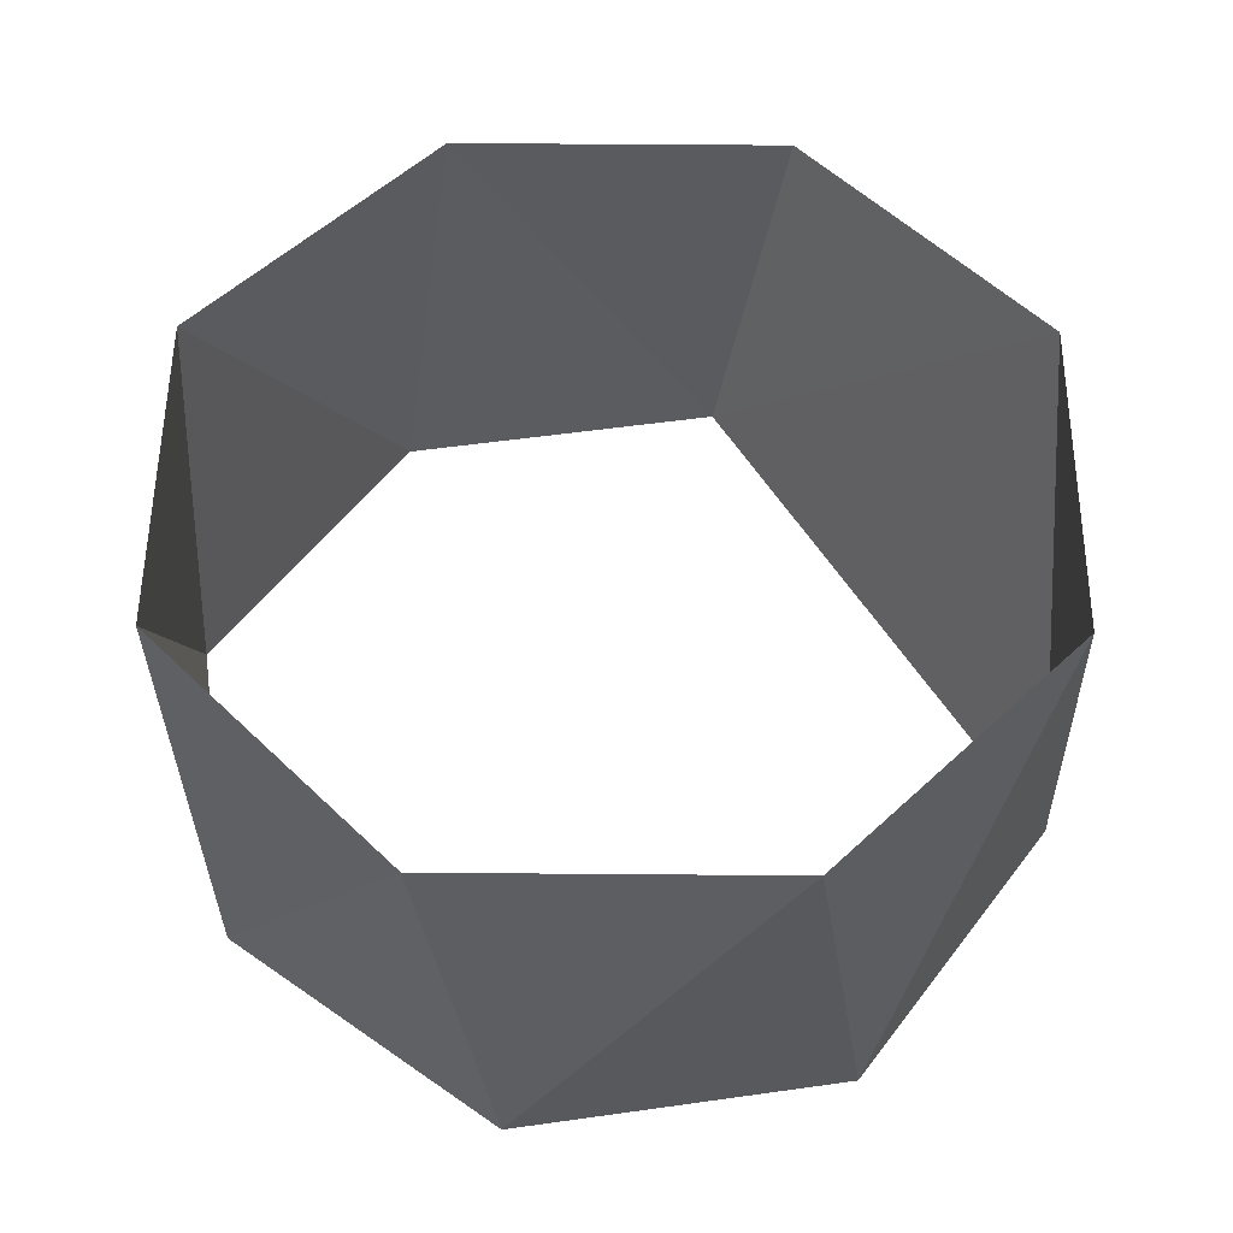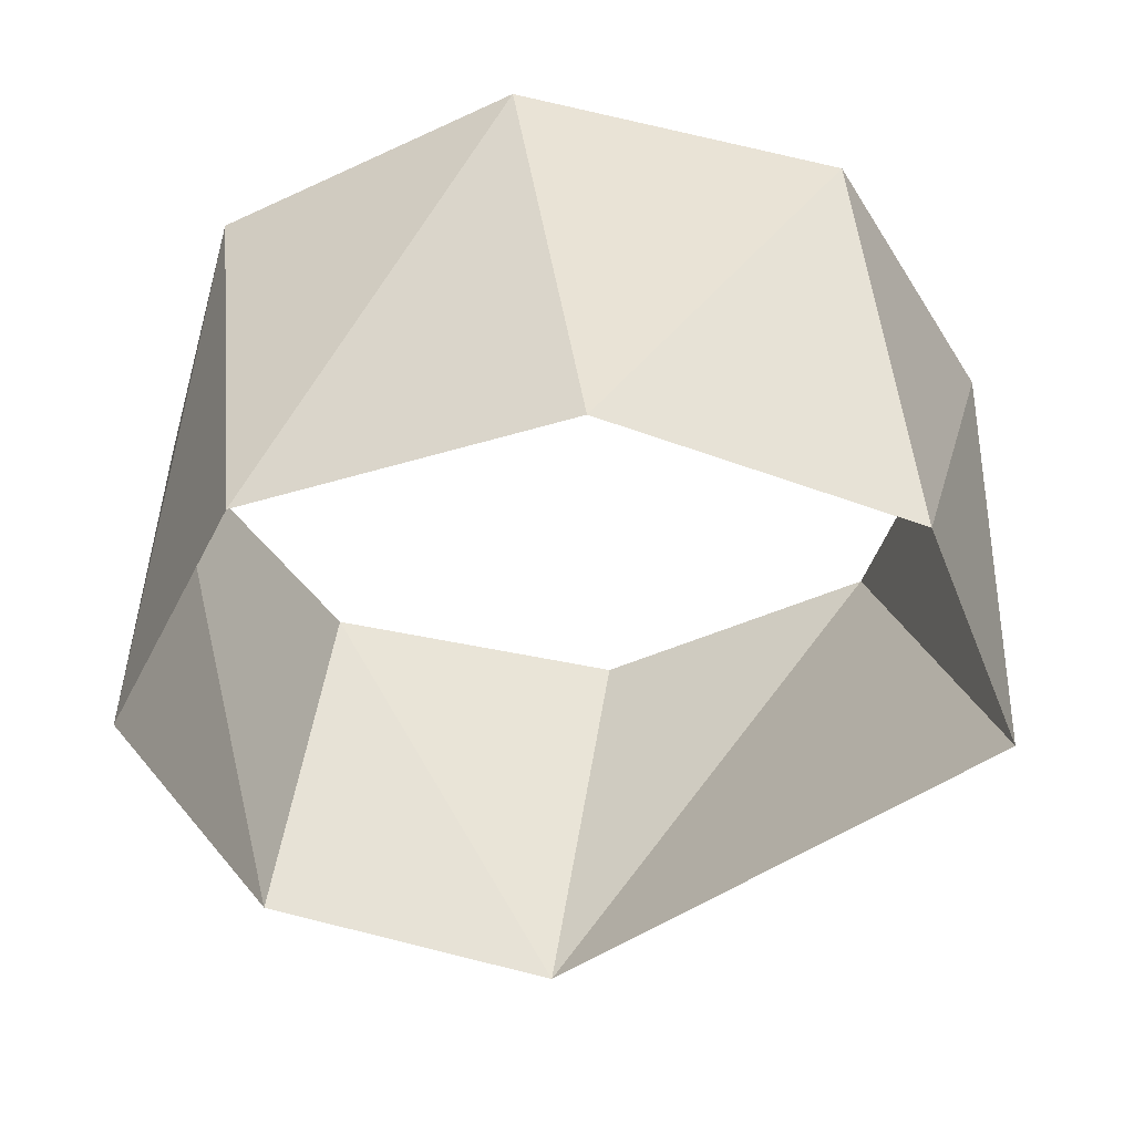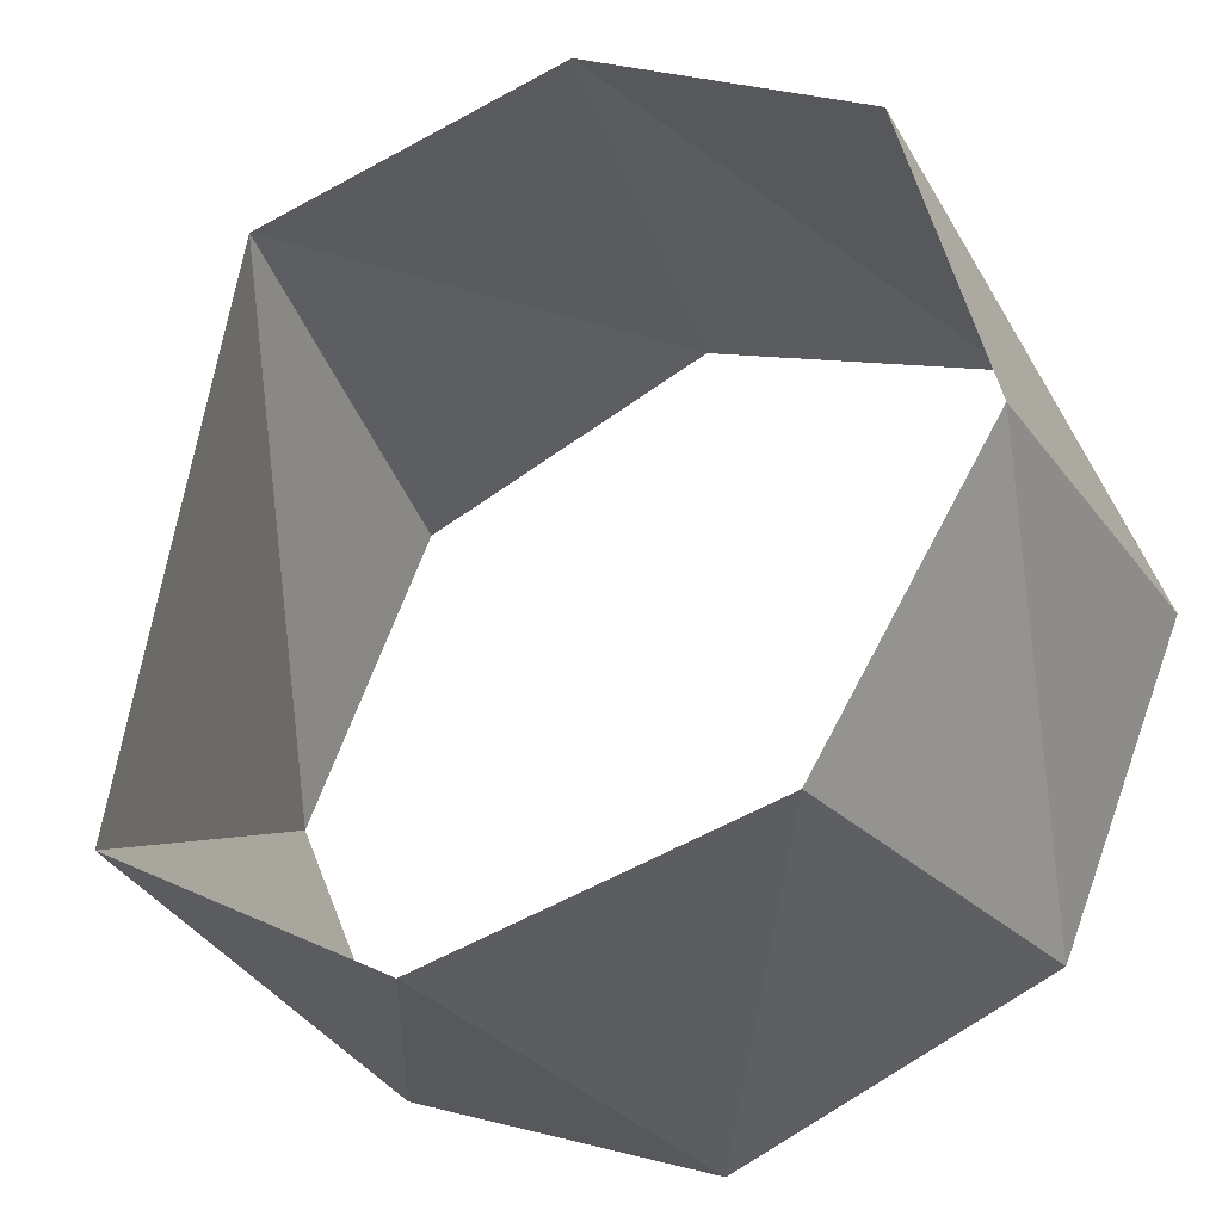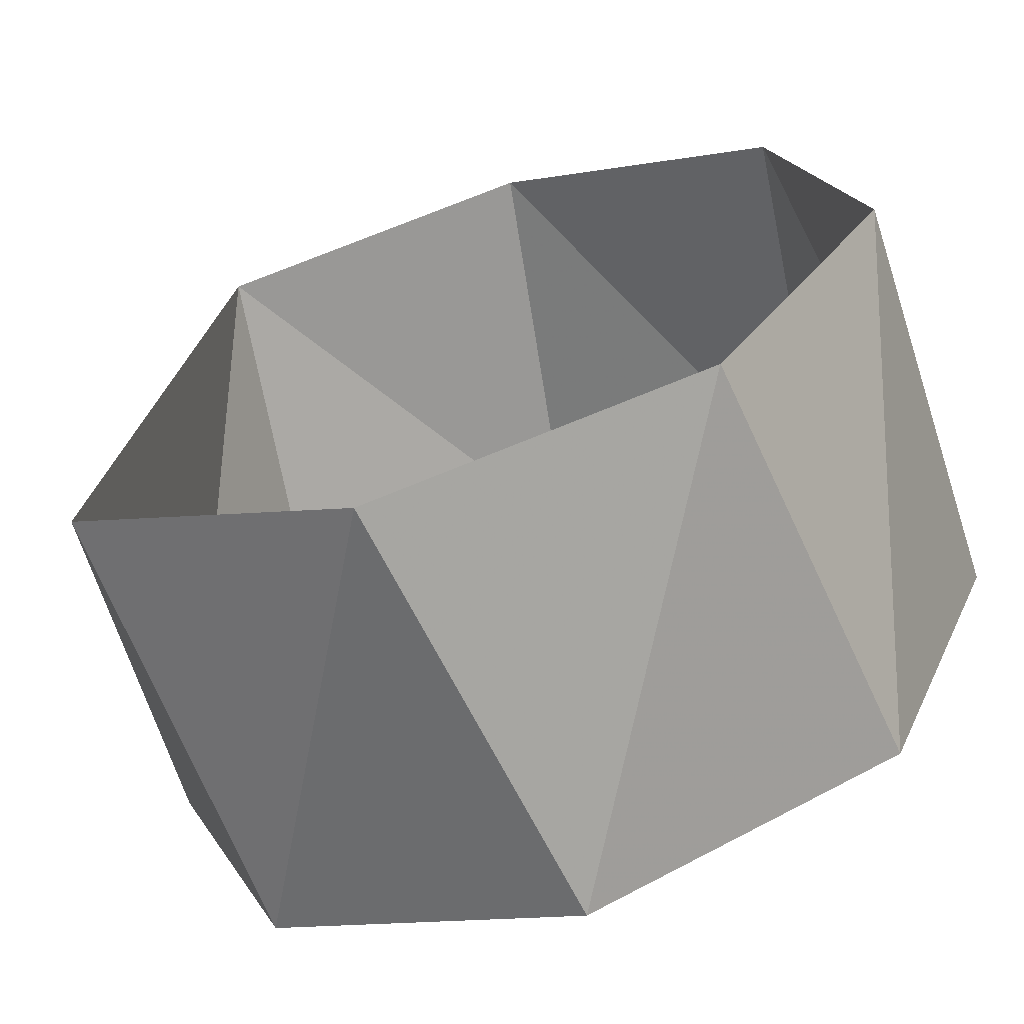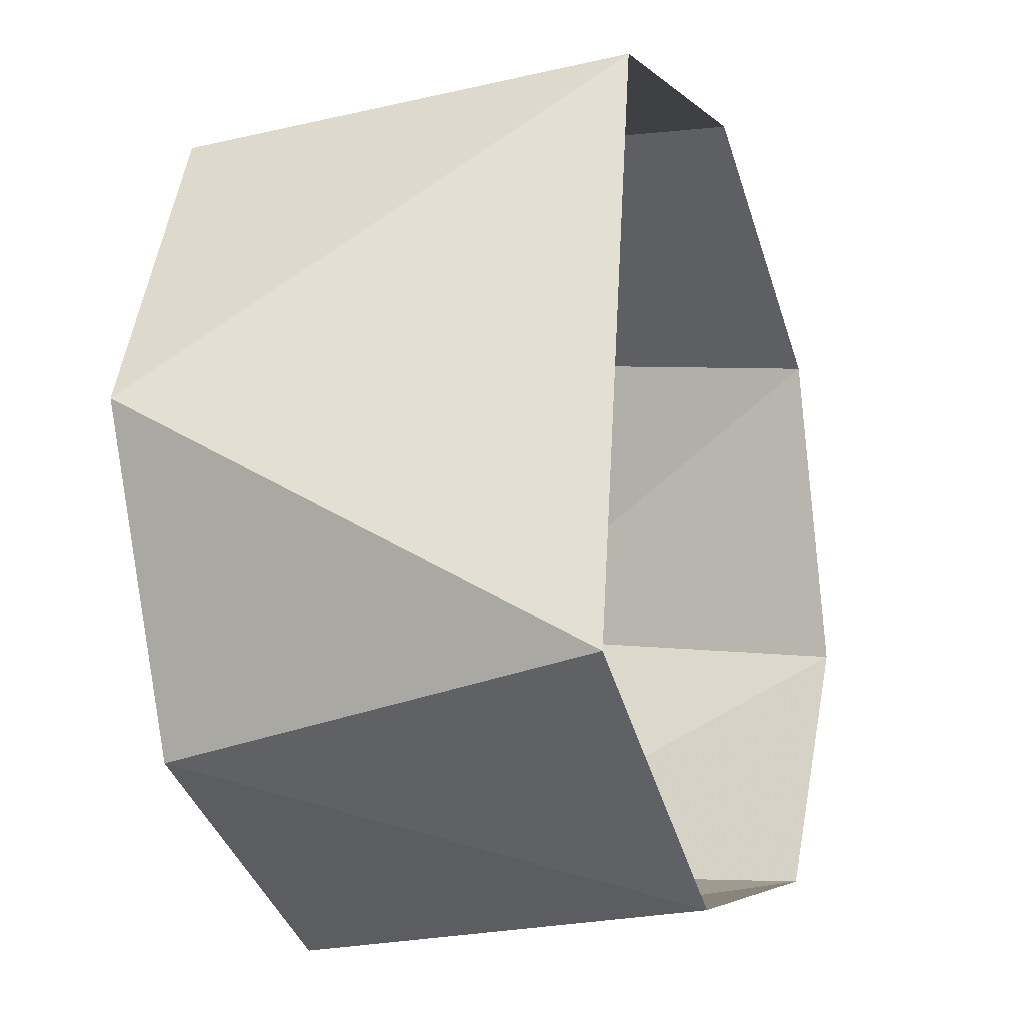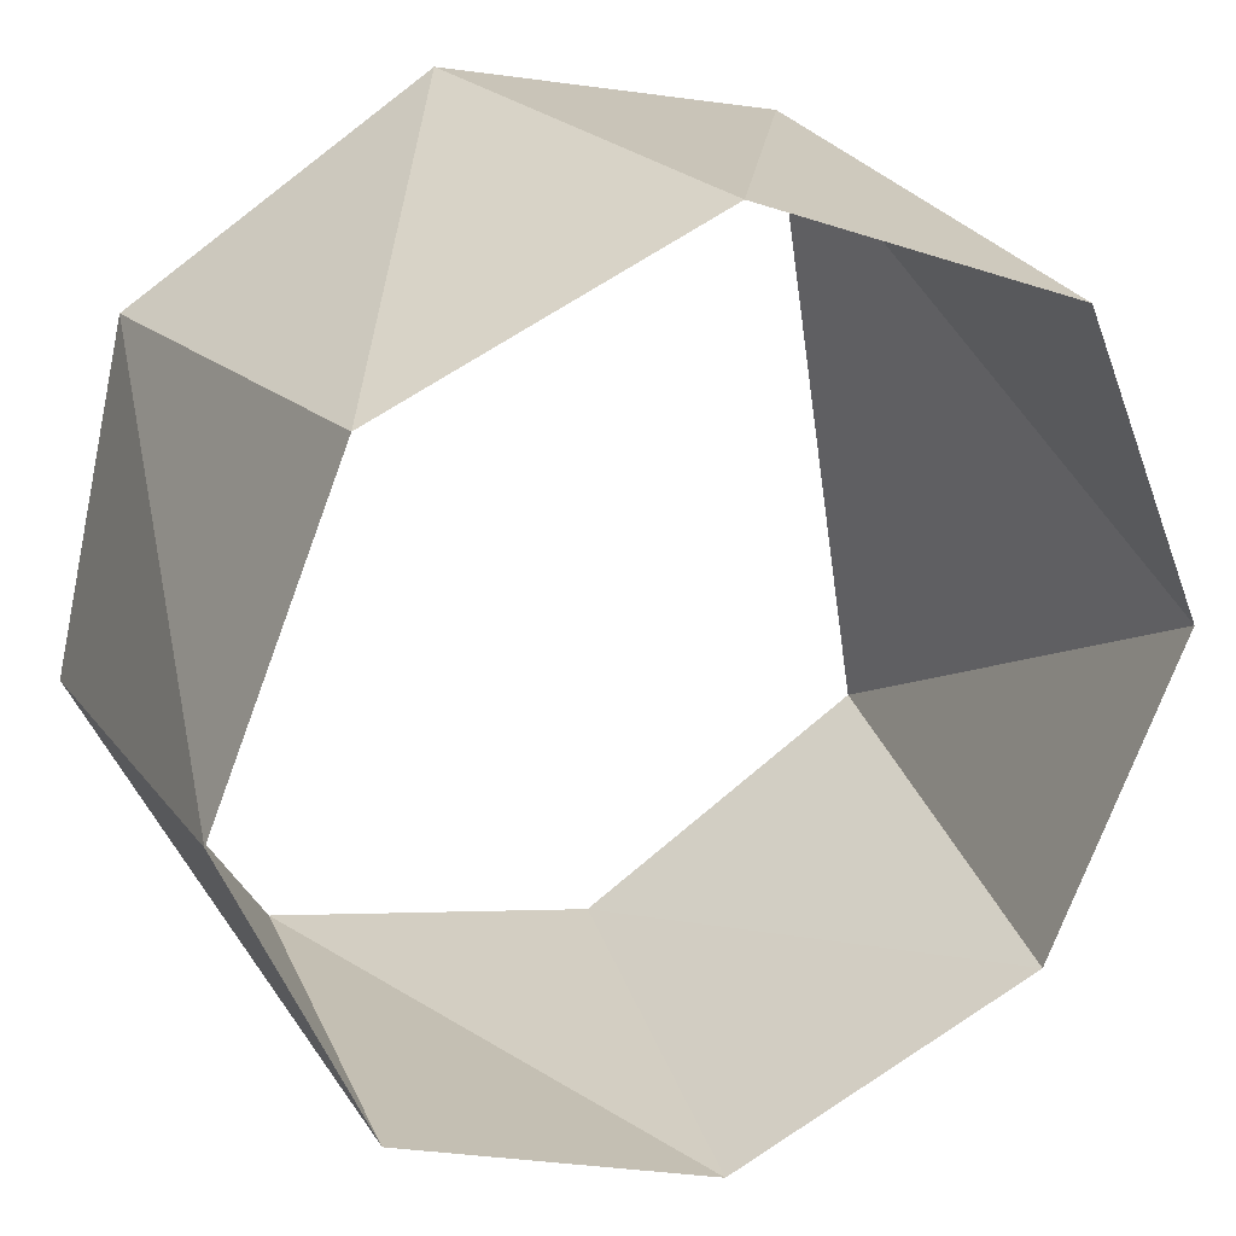
<metadata>
{"format":"obj","ext":"obj","renderer":"f3d","projection":"perspective","resolution":1024,"background":"white","views":[{"elev":54.8,"azim":-22.0,"up":"+Z"},{"elev":-41.7,"azim":-38.2,"up":"+Z"},{"elev":-33.3,"azim":-154.0,"up":"+Y"},{"elev":-67.0,"azim":-162.1,"up":"+Y"},{"elev":-18.2,"azim":111.2,"up":"+Y"},{"elev":26.3,"azim":-24.9,"up":"+Y"}]}
</metadata>
<code>
v 0.5878 0.809 19
v -0.1564 0.9877 19
v -0.809 0.5878 19
v -0.9877 -0.1564 19
v -0.5878 -0.809 19
v 0.1564 -0.9877 19
v 0.809 -0.5878 19
v 0.809 -0.5878 19
v 0.7071 0.7071 20
v 5.511e-16 1 20
v -0.7071 0.7071 20
v -1 6.123e-16 20
v -0.7071 -0.7071 20
v -2.45e-15 -1 20
v 0.7071 -0.7071 20
v 1 -4.899e-16 20
f 16 8 15
f 8 15 7
f 7 15 6
f 15 6 14
f 6 14 5
f 14 5 13
f 5 13 4
f 13 4 12
f 4 12 3
f 12 3 11
f 3 11 2
f 11 2 10
f 2 10 1
f 10 1 9
f 9 1 16
f 1 16 8

</code>
